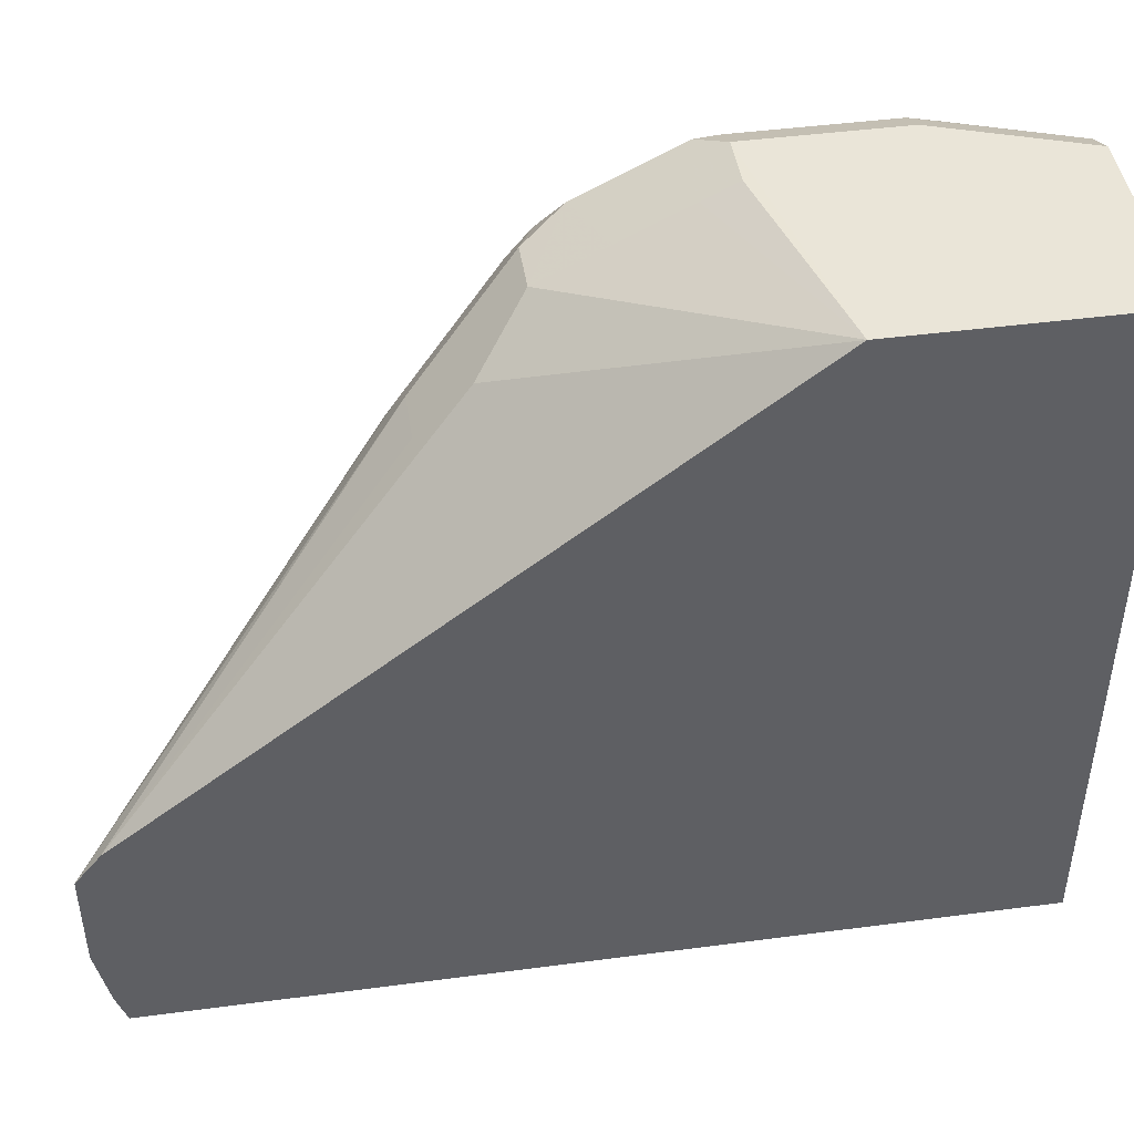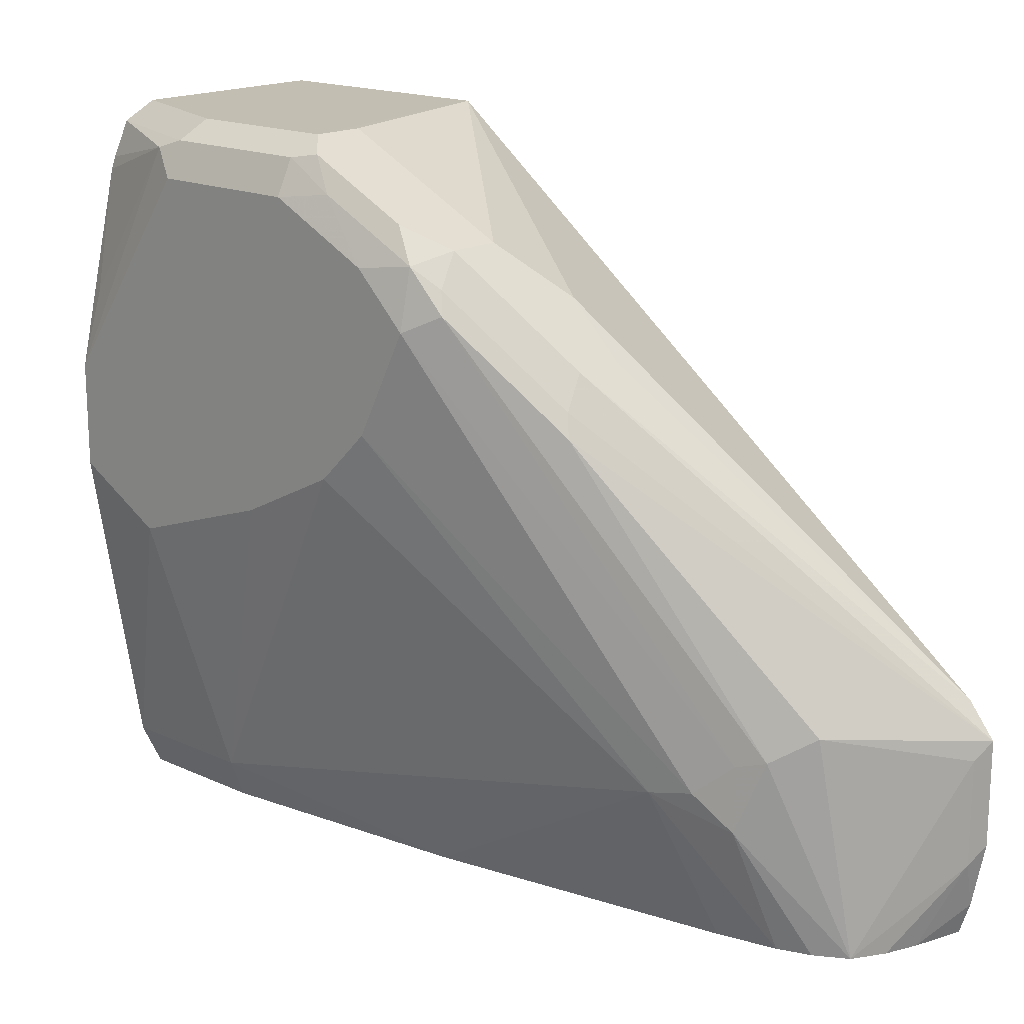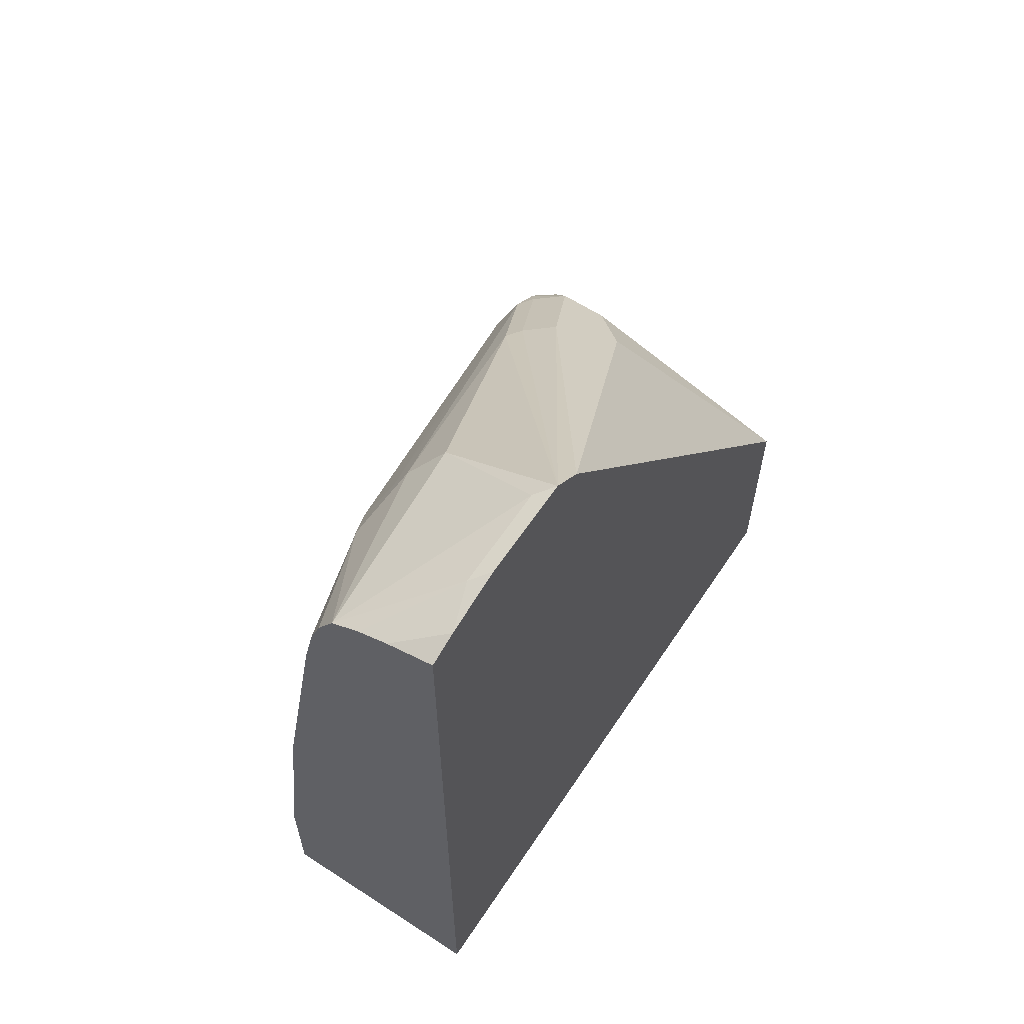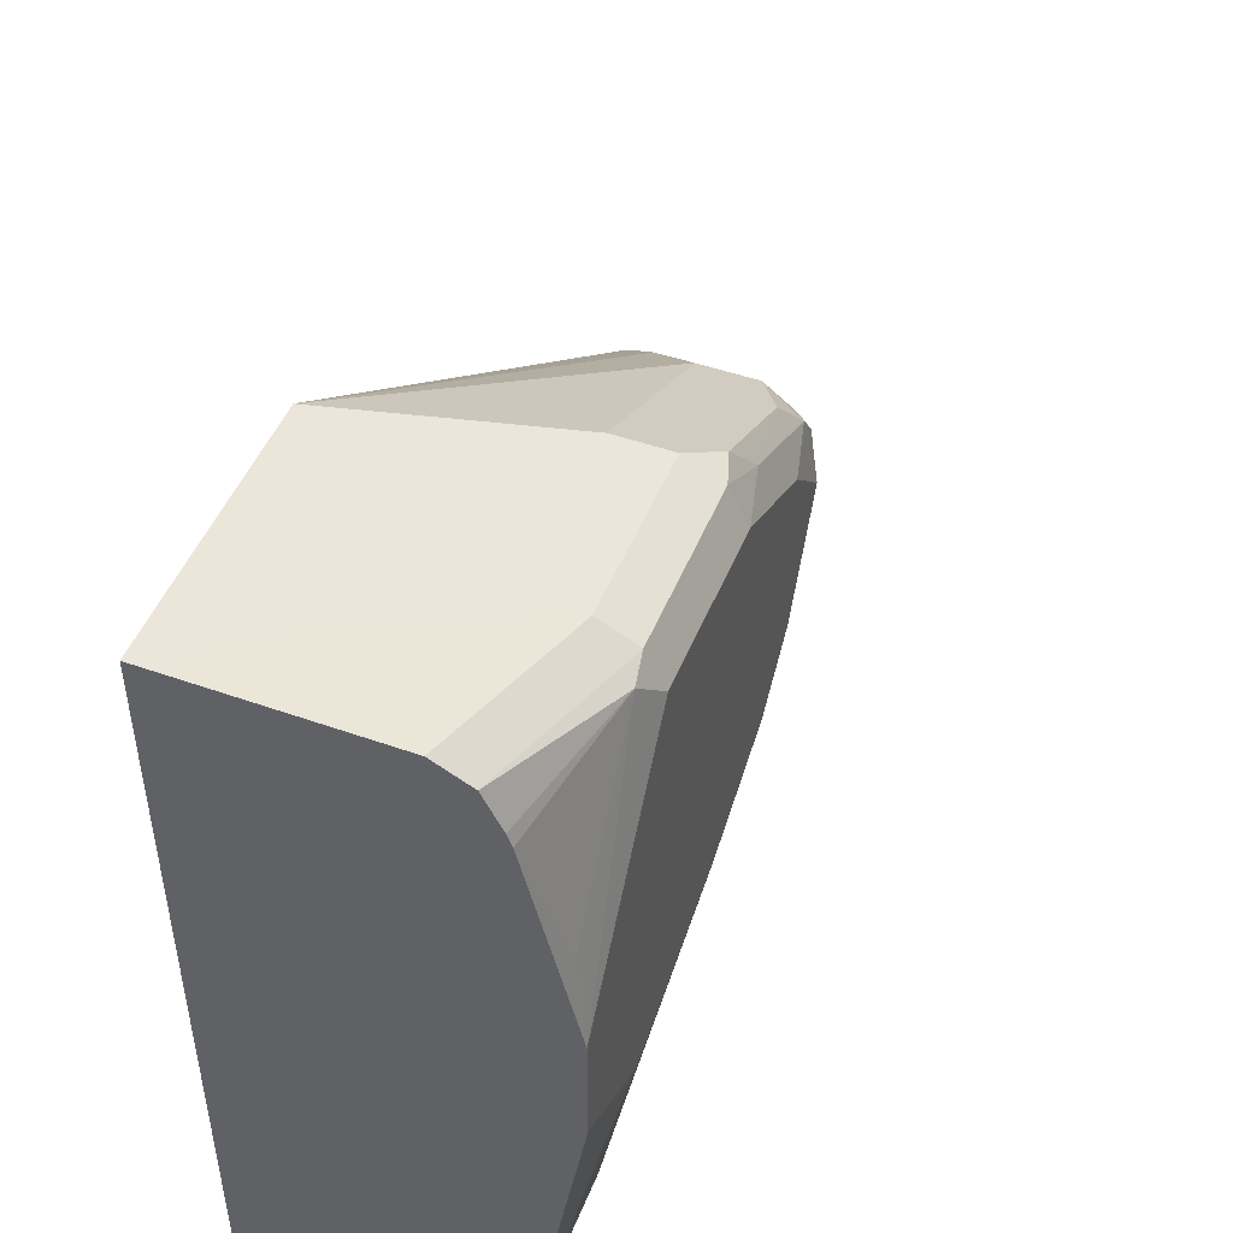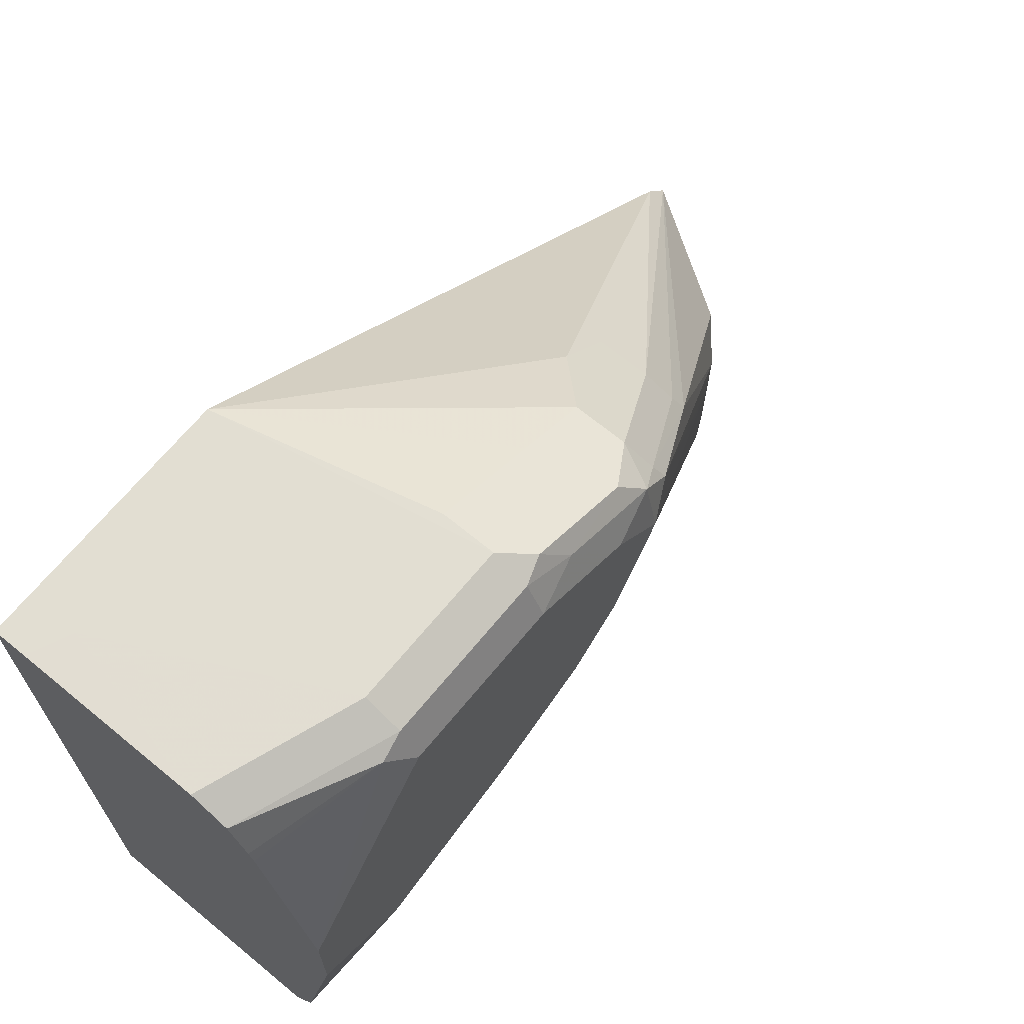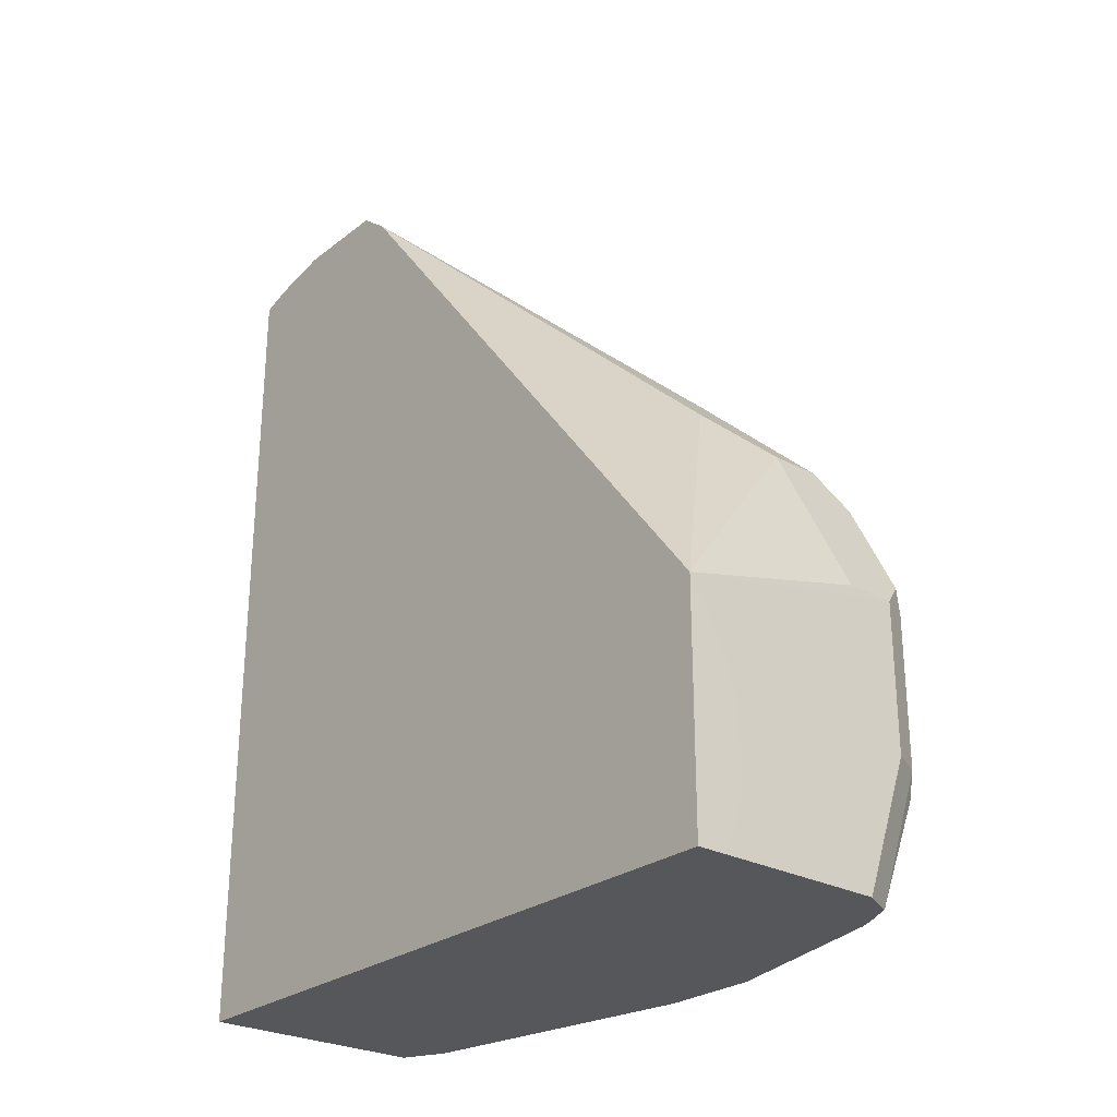
<metadata>
{"format":"obj","ext":"obj","renderer":"f3d","projection":"perspective","resolution":1024,"background":"white","views":[{"elev":44.9,"azim":81.3,"up":"+Y"},{"elev":17.3,"azim":-47.9,"up":"+Y"},{"elev":61.2,"azim":33.5,"up":"+Z"},{"elev":48.1,"azim":-158.5,"up":"+Y"},{"elev":67.9,"azim":-140.5,"up":"+Y"},{"elev":-26.6,"azim":139.9,"up":"+Z"}]}
</metadata>
<code>
v -0.1117 0.2977 -0.3302
v -0.1117 0.03992 -0.3302
v -0.1213 0.2977 -0.3302
v -0.1117 0.2977 -0.2417
v -0.1965 0.03992 -0.3302
v -0.1117 0.03992 -0.01779
v -0.1859 0.2974 -0.3302
v -0.124 0.2977 -0.3283
v -0.1118 0.2977 -0.2419
v -0.2044 0.2974 -0.223
v -0.1859 0.2974 -0.223
v -0.1859 0.2912 -0.2106
v -0.1859 0.2788 -0.1859
v -0.1859 0.2664 -0.1611
v -0.1673 0.2478 -0.1425
v -0.1117 0.1232 -0.01876
v -0.1983 0.04338 -0.3302
v -0.1965 0.03992 -0.2815
v -0.1117 0.0512 -0.01402
v -0.1296 0.03992 -0.023
v -0.1294 0.2977 -0.3163
v -0.1888 0.2959 -0.3302
v -0.2044 0.2974 -0.2788
v -0.1193 0.2977 -0.2532
v -0.2168 0.2912 -0.223
v -0.2137 0.2927 -0.2137
v -0.2044 0.2912 -0.2106
v -0.1259 0.2977 -0.2665
v -0.1279 0.2977 -0.271
v -0.1309 0.2977 -0.2829
v -0.131 0.2977 -0.2987
v -0.2137 0.2742 -0.1766
v -0.2044 0.2664 -0.1611
v -0.1673 0.2292 -0.1239
v -0.1859 0.2292 -0.1239
v -0.1117 0.1231 -0.01867
v -0.2023 0.05143 -0.3302
v -0.1983 0.04338 -0.285
v -0.2044 0.05577 -0.2788
v -0.1859 0.03992 -0.1859
v -0.1117 0.07421 -0.009371
v -0.1177 0.06816 -0.01242
v -0.1411 0.03992 -0.02734
v -0.1301 0.2977 -0.3115
v -0.1983 0.2912 -0.3302
v -0.2168 0.2912 -0.2788
v -0.223 0.2788 -0.223
v -0.2184 0.2811 -0.2044
v -0.2184 0.2625 -0.1673
v -0.2137 0.2556 -0.158
v -0.1952 0.2184 -0.1208
v -0.1117 0.1114 -0.009371
v -0.2044 0.05577 -0.3302
v -0.223 0.1673 -0.2416
v -0.223 0.1487 -0.2974
v -0.1859 0.09294 -0.09295
v -0.223 0.1859 -0.2044
v -0.1673 0.03992 -0.07709
v -0.1177 0.1054 -0.01242
v -0.1521 0.03992 -0.03381
v -0.2044 0.2788 -0.3302
v -0.2184 0.2881 -0.2881
v -0.223 0.2788 -0.2788
v -0.223 0.2602 -0.1859
v -0.223 0.2416 -0.1673
v -0.2168 0.2478 -0.1549
v -0.1983 0.2106 -0.1177
v -0.1611 0.1177 -0.04339
v -0.223 0.1673 -0.3302
v -0.1667 0.03992 -0.07436
v -0.1626 0.03992 -0.05617
v -0.1766 0.08365 -0.06506
v -0.1828 0.09604 -0.07746
v -0.223 0.2044 -0.1859
v -0.1719 0.1092 -0.05579
v -0.1585 0.03992 -0.04483
v -0.2061 0.2745 -0.3302
v -0.2184 0.2323 -0.3253
v -0.223 0.2044 -0.3302
v -0.1766 0.1069 -0.06506
f 39 55 53
f 41 52 59
f 39 40 56
f 39 56 57
f 39 54 55
f 39 57 54
f 40 58 56
f 47 63 79
f 45 62 46
f 42 59 60
f 42 60 43
f 45 61 62
f 46 62 63
f 37 39 53
f 47 79 69
f 41 59 42
f 37 38 39
f 23 31 44
f 35 51 52
f 20 42 43
f 47 69 55
f 21 23 44
f 22 45 46
f 22 46 23
f 25 47 48
f 25 48 26
f 35 52 36
f 25 46 63
f 26 48 32
f 26 32 27
f 32 48 49
f 32 49 33
f 33 50 35
f 33 49 50
f 35 50 51
f 25 63 47
f 47 55 54
f 65 73 80
f 47 57 74
f 60 68 75
f 60 75 72
f 77 79 78
f 61 77 62
f 62 77 78
f 62 78 79
f 62 79 63
f 59 68 60
f 65 74 73
f 66 80 75
f 66 75 67
f 67 75 68
f 71 76 72
f 72 75 80
f 72 80 73
f 19 42 20
f 65 80 66
f 47 54 57
f 56 74 57
f 56 72 73
f 47 74 65
f 47 65 64
f 47 64 48
f 48 64 49
f 49 64 65
f 49 65 66
f 49 66 50
f 56 73 74
f 50 66 67
f 51 67 52
f 52 68 59
f 52 67 68
f 53 55 69
f 56 58 70
f 56 70 71
f 56 71 72
f 50 67 51
f 19 41 42
f 60 72 76
f 18 39 38
f 1 24 9
f 1 9 4
f 1 4 16
f 1 16 36
f 1 36 52
f 1 52 41
f 1 41 19
f 1 28 24
f 1 19 6
f 2 6 20
f 2 20 43
f 2 43 60
f 2 60 76
f 2 76 71
f 2 71 70
f 2 70 58
f 1 6 2
f 2 58 40
f 1 29 28
f 1 31 30
f 18 40 39
f 1 2 5
f 1 5 17
f 1 17 37
f 1 37 53
f 1 69 79
f 1 79 77
f 1 30 29
f 1 77 61
f 1 45 22
f 1 22 7
f 1 7 3
f 1 3 8
f 1 8 21
f 1 21 44
f 1 44 31
f 1 61 45
f 2 40 18
f 1 53 69
f 3 7 8
f 10 29 30
f 10 30 31
f 10 31 23
f 10 23 46
f 10 46 25
f 12 27 32
f 12 32 13
f 10 28 29
f 13 32 14
f 14 33 35
f 14 35 34
f 14 34 15
f 15 34 16
f 16 35 36
f 2 18 5
f 17 38 37
f 14 32 33
f 10 24 28
f 16 34 35
f 10 27 12
f 10 12 11
f 4 12 13
f 4 13 14
f 4 9 10
f 4 14 15
f 4 15 16
f 5 18 38
f 4 11 12
f 6 19 20
f 10 26 27
f 5 38 17
f 10 25 26
f 4 10 11
f 7 23 21
f 7 22 23
f 7 21 8
f 9 24 10

</code>
